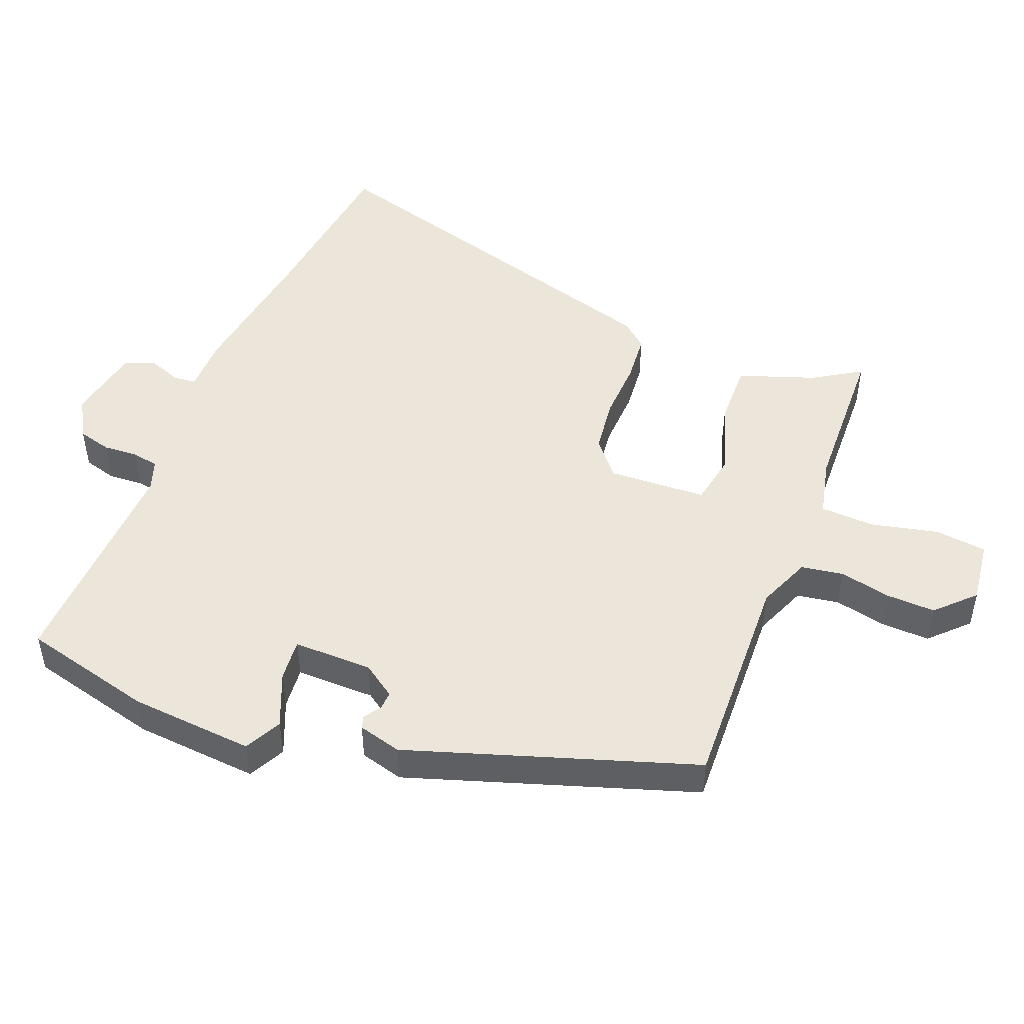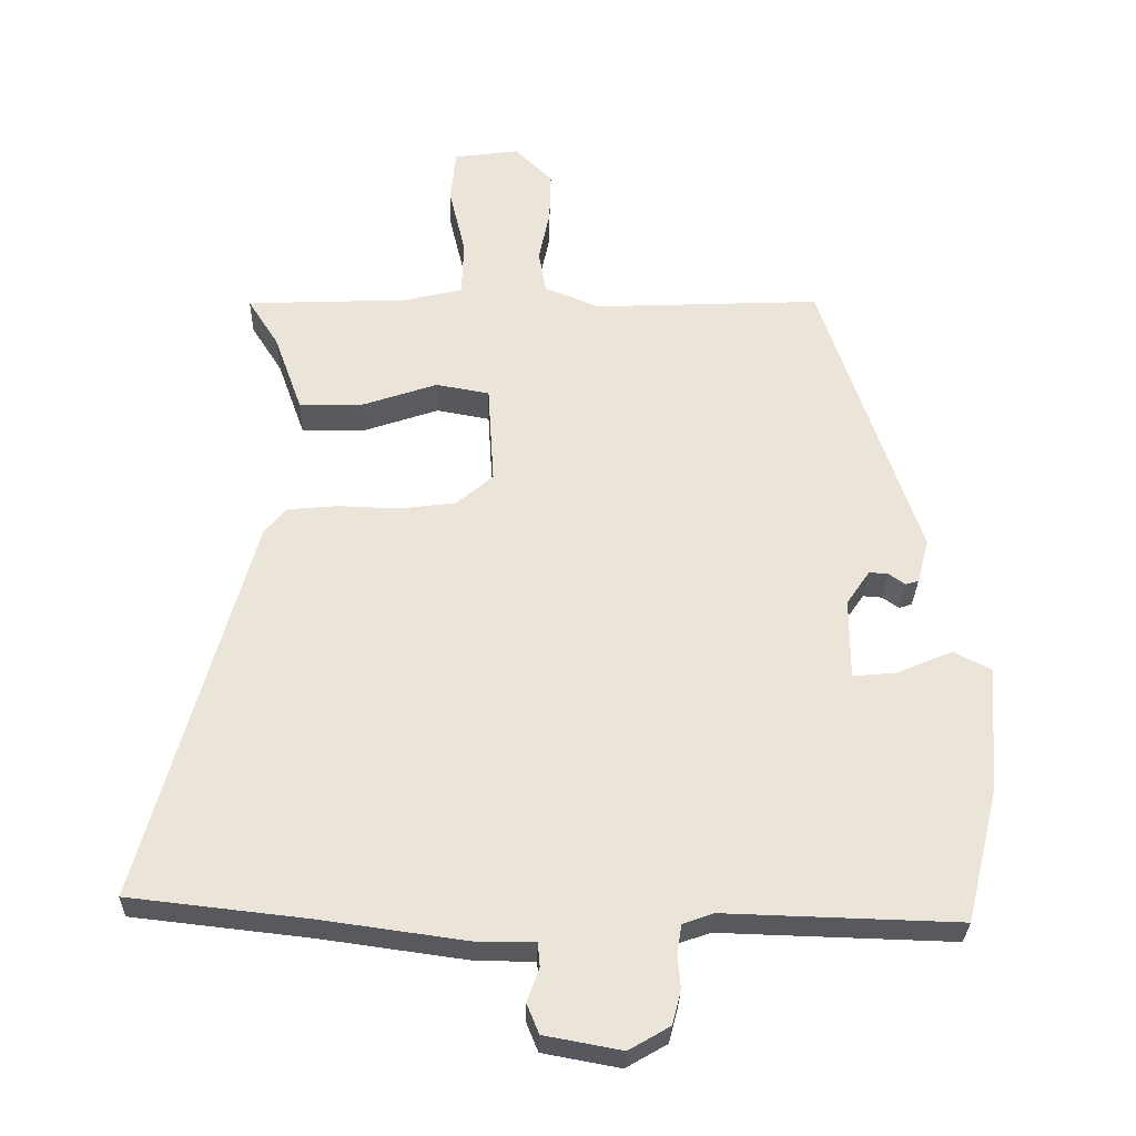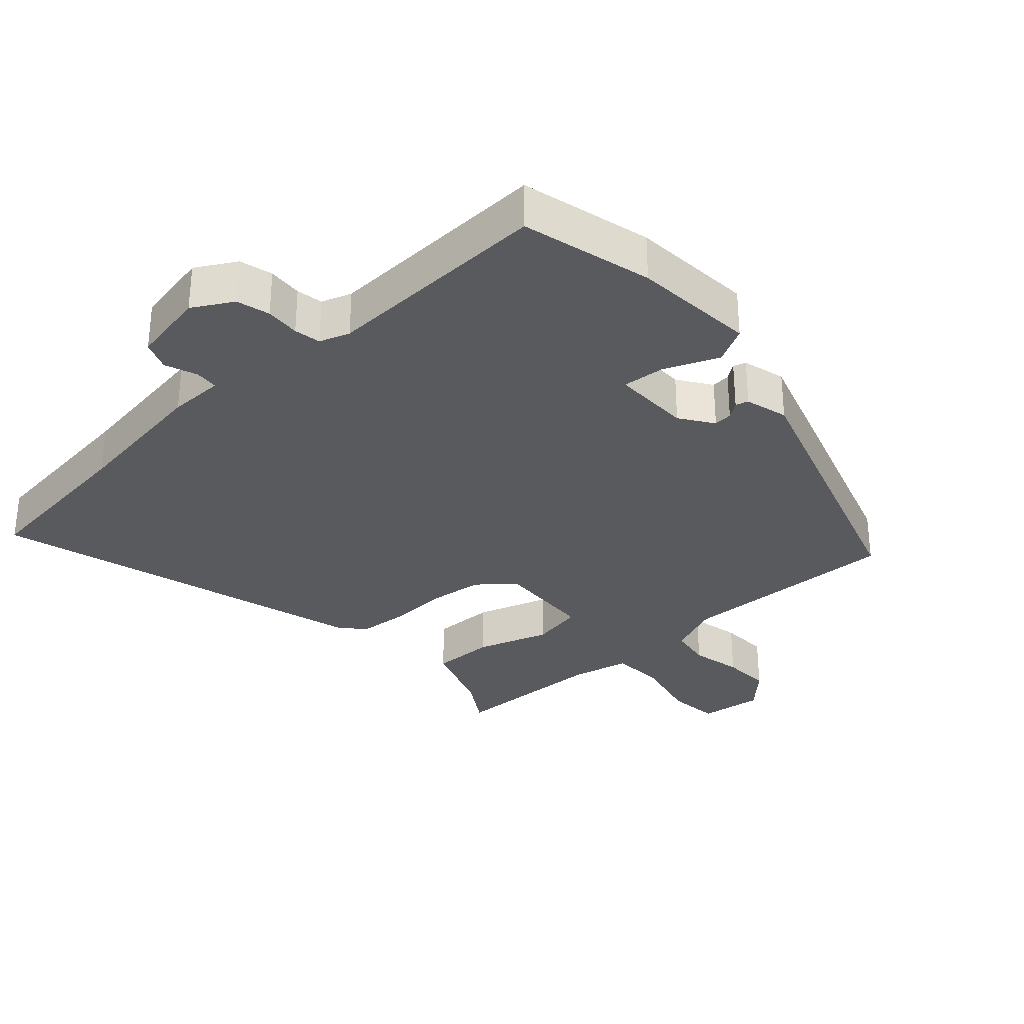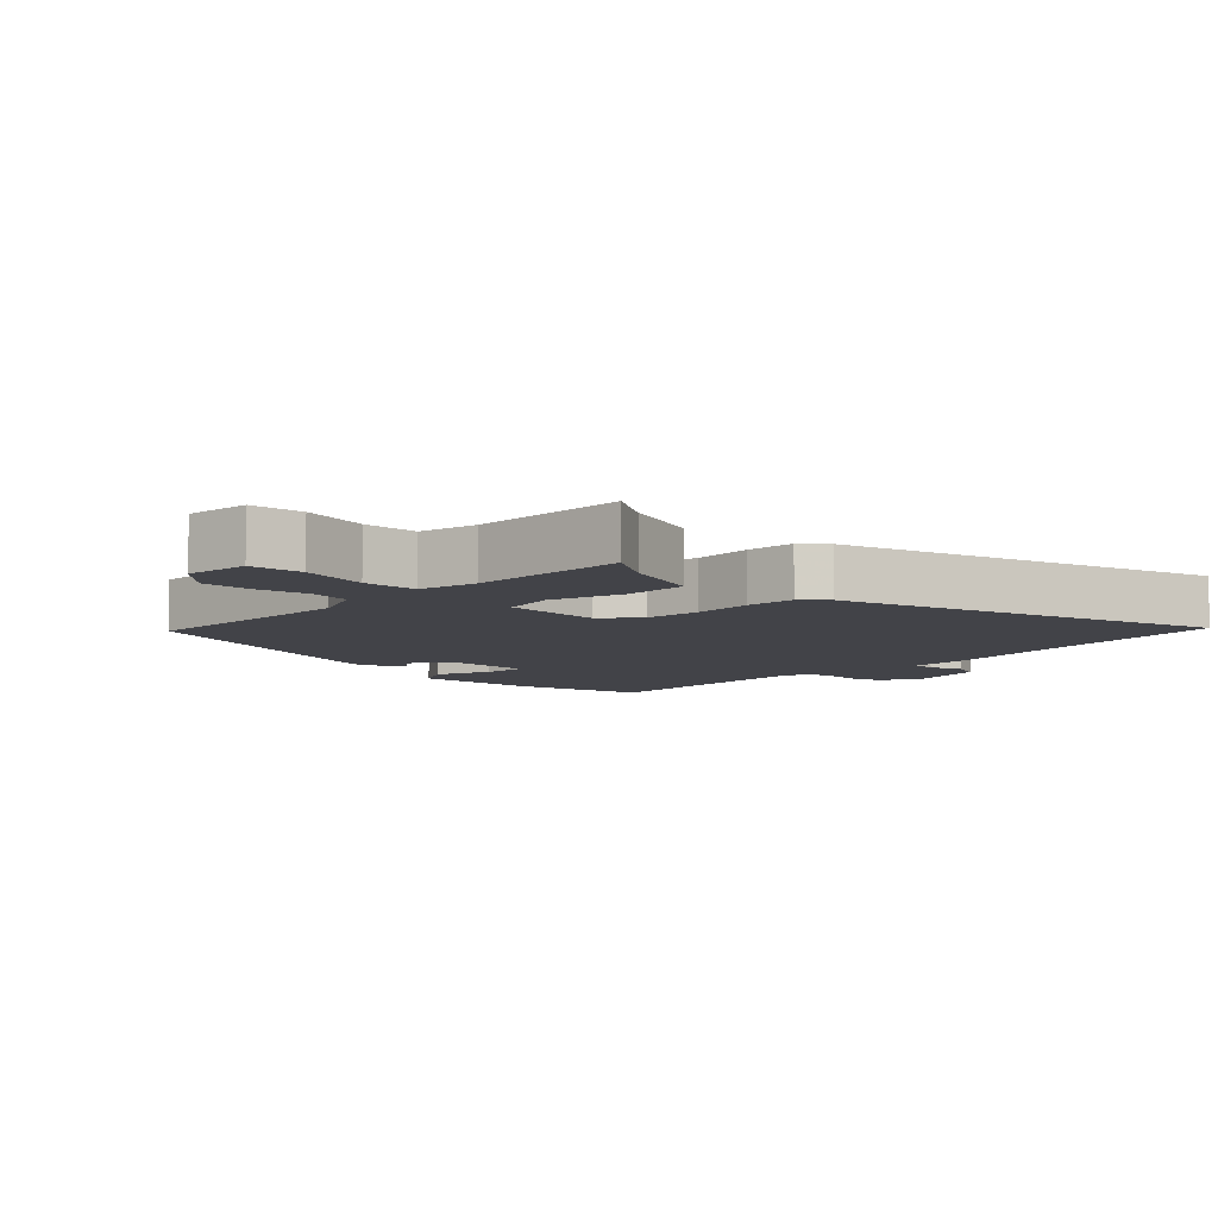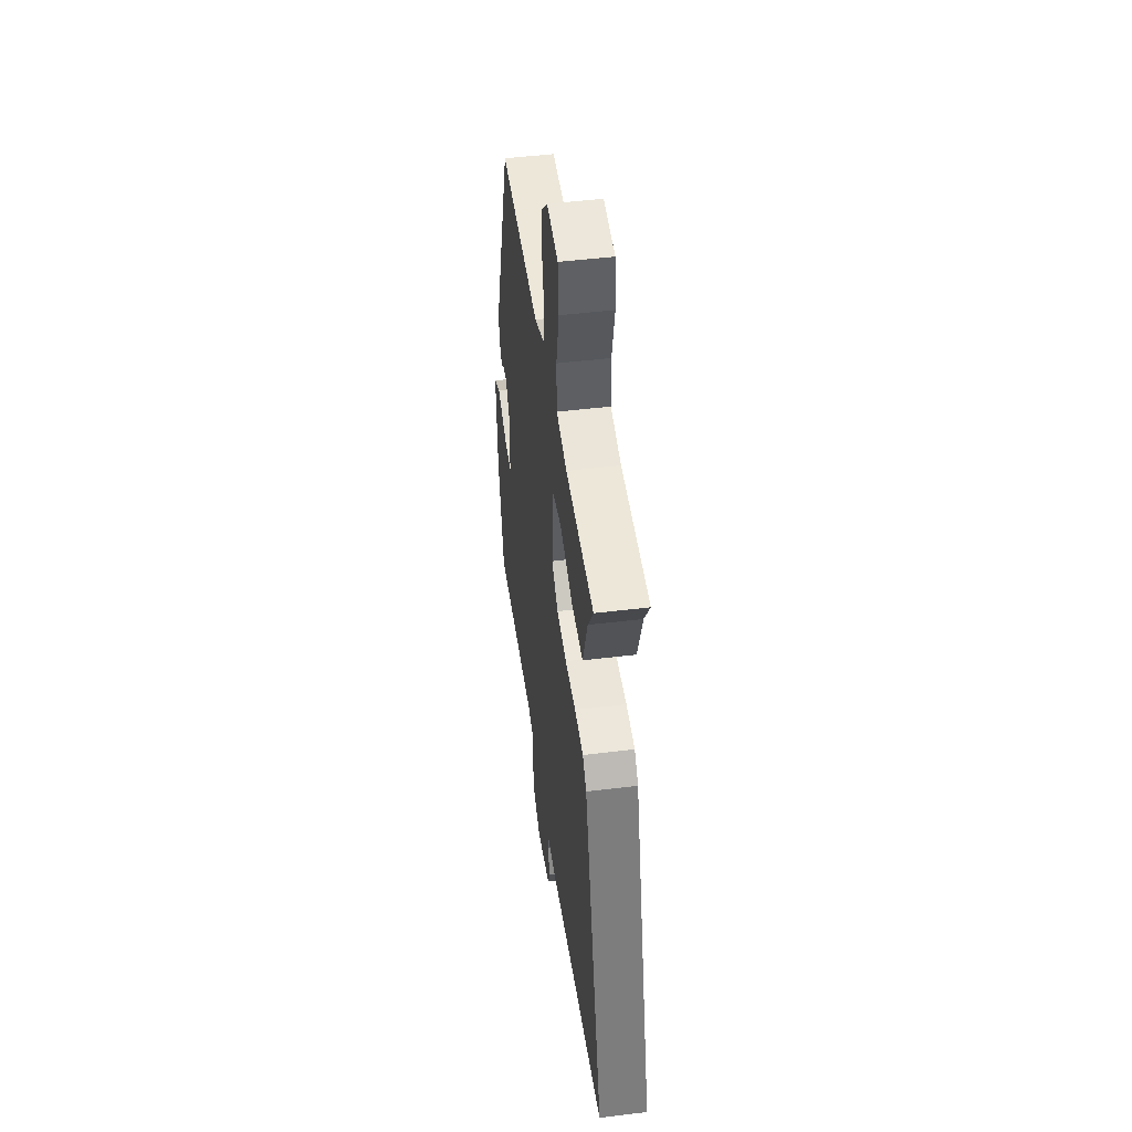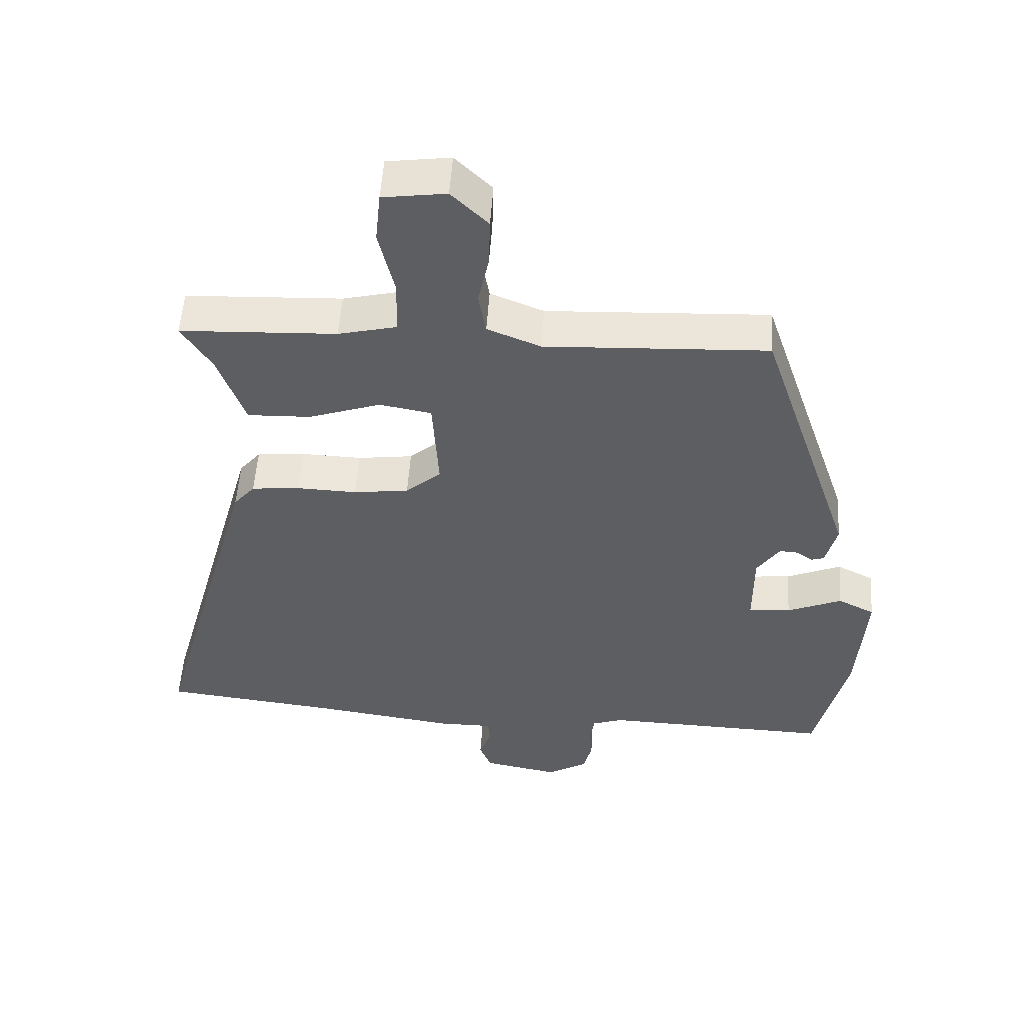
<metadata>
{"format":"obj","ext":"obj","renderer":"f3d","projection":"perspective","resolution":1024,"background":"white","views":[{"elev":48.5,"azim":-67.9,"up":"+Y"},{"elev":-29.9,"azim":178.5,"up":"+Z"},{"elev":-31.6,"azim":-137.3,"up":"+Y"},{"elev":-7.6,"azim":46.8,"up":"+Y"},{"elev":47.0,"azim":82.0,"up":"+Z"},{"elev":52.4,"azim":-176.3,"up":"+Z"}]}
</metadata>
<code>
v 0.555 0.07 0.493
v 0.51 0.07 0.422
v 0.469 0.07 0.308
v 0.374 0.07 0.311
v 0.266 0.07 0.348
v 0.188 0.07 0.334
v 0.179 0.07 0.187
v 0.232 0.07 0.141
v 0.315 0.07 0.13
v 0.405 0.07 0.133
v 0.478 0.07 0.126
v 0.51 0.07 0.088
v 0.668 0.07 -0.481
v 0.409 0.07 -0.51
v 0.192 0.07 -0.54
v 0.109 0.07 -0.54
v 0.106 0.07 -0.575
v 0.124 0.07 -0.624
v 0.106 0.07 -0.668
v -0.007 0.07 -0.689
v -0.067 0.07 -0.654
v -0.08 0.07 -0.604
v -0.076 0.07 -0.552
v -0.083 0.07 -0.512
v -0.128 0.07 -0.496
v -0.471 0.07 -0.506
v -0.519 0.07 -0.309
v -0.532 0.07 -0.123
v -0.477 0.07 -0.095
v -0.395 0.07 -0.13
v -0.332 0.07 -0.136
v -0.332 0.07 -0.017
v -0.366 0.07 0.033
v -0.394 0.07 0.031
v -0.418 0.07 0.014
v -0.437 0.07 0.02
v -0.454 0.07 0.085
v -0.31 0.07 0.512
v 0.023 0.07 0.497
v 0.103 0.07 0.529
v 0.114 0.07 0.592
v 0.098 0.07 0.669
v 0.096 0.07 0.743
v 0.151 0.07 0.797
v 0.246 0.07 0.784
v 0.254 0.07 0.706
v 0.23 0.07 0.605
v 0.233 0.07 0.524
v 0.32 0.07 0.503
v 0.555 0 0.493
v 0.51 0 0.422
v 0.469 0 0.308
v 0.374 0 0.311
v 0.266 0 0.348
v 0.188 0 0.334
v 0.179 0 0.187
v 0.232 0 0.141
v 0.315 0 0.13
v 0.405 0 0.133
v 0.478 0 0.126
v 0.51 0 0.088
v 0.668 0 -0.481
v 0.409 0 -0.51
v 0.192 0 -0.54
v 0.109 0 -0.54
v 0.106 0 -0.575
v 0.124 0 -0.624
v 0.106 0 -0.668
v -0.007 0 -0.689
v -0.067 0 -0.654
v -0.08 0 -0.604
v -0.076 0 -0.552
v -0.083 0 -0.512
v -0.128 0 -0.496
v -0.471 0 -0.506
v -0.519 0 -0.309
v -0.532 0 -0.123
v -0.477 0 -0.095
v -0.395 0 -0.13
v -0.332 0 -0.136
v -0.332 0 -0.017
v -0.366 0 0.033
v -0.394 0 0.031
v -0.418 0 0.014
v -0.437 0 0.02
v -0.454 0 0.085
v -0.31 0 0.512
v 0.023 0 0.497
v 0.103 0 0.529
v 0.114 0 0.592
v 0.098 0 0.669
v 0.096 0 0.743
v 0.151 0 0.797
v 0.246 0 0.784
v 0.254 0 0.706
v 0.23 0 0.605
v 0.233 0 0.524
v 0.32 0 0.503
f 45 46 47
f 44 45 47
f 43 44 47
f 42 43 47
f 41 42 47
f 40 41 47 48
f 39 40 48 49
f 37 38 39
f 36 37 39
f 35 36 39
f 34 35 39
f 33 34 39 49
f 28 29 30
f 27 28 30
f 26 27 30
f 25 26 30
f 24 25 30 31
f 21 22 23
f 20 21 23
f 19 20 23
f 18 19 23
f 17 18 23
f 16 17 23 24
f 24 31 32
f 16 24 32
f 15 16 32
f 14 15 32
f 14 32 33
f 13 14 33
f 12 13 33
f 11 12 33
f 10 11 33
f 9 10 33
f 2 3 4 5
f 2 5 6
f 1 2 6
f 49 1 6
f 33 49 6
f 8 9 33
f 7 8 33
f 6 7 33
f 96 95 94
f 96 94 93
f 96 93 92
f 96 92 91
f 96 91 90
f 97 96 90 89
f 98 97 89 88
f 88 87 86
f 88 86 85
f 88 85 84
f 88 84 83
f 98 88 83 82
f 79 78 77
f 79 77 76
f 79 76 75
f 79 75 74
f 80 79 74 73
f 72 71 70
f 72 70 69
f 72 69 68
f 72 68 67
f 72 67 66
f 73 72 66 65
f 81 80 73
f 81 73 65
f 81 65 64
f 81 64 63
f 82 81 63
f 82 63 62
f 82 62 61
f 82 61 60
f 82 60 59
f 82 59 58
f 54 53 52 51
f 55 54 51
f 55 51 50
f 55 50 98
f 55 98 82
f 82 58 57
f 82 57 56
f 82 56 55
f 1 50 51 2
f 2 51 52 3
f 3 52 53 4
f 4 53 54 5
f 5 54 55 6
f 6 55 56 7
f 7 56 57 8
f 8 57 58 9
f 9 58 59 10
f 10 59 60 11
f 11 60 61 12
f 12 61 62 13
f 13 62 63 14
f 14 63 64 15
f 15 64 65 16
f 16 65 66 17
f 17 66 67 18
f 18 67 68 19
f 19 68 69 20
f 20 69 70 21
f 21 70 71 22
f 22 71 72 23
f 23 72 73 24
f 24 73 74 25
f 25 74 75 26
f 26 75 76 27
f 27 76 77 28
f 28 77 78 29
f 29 78 79 30
f 30 79 80 31
f 31 80 81 32
f 32 81 82 33
f 33 82 83 34
f 34 83 84 35
f 35 84 85 36
f 36 85 86 37
f 37 86 87 38
f 38 87 88 39
f 39 88 89 40
f 40 89 90 41
f 41 90 91 42
f 42 91 92 43
f 43 92 93 44
f 44 93 94 45
f 45 94 95 46
f 46 95 96 47
f 47 96 97 48
f 48 97 98 49
f 49 98 50 1

</code>
